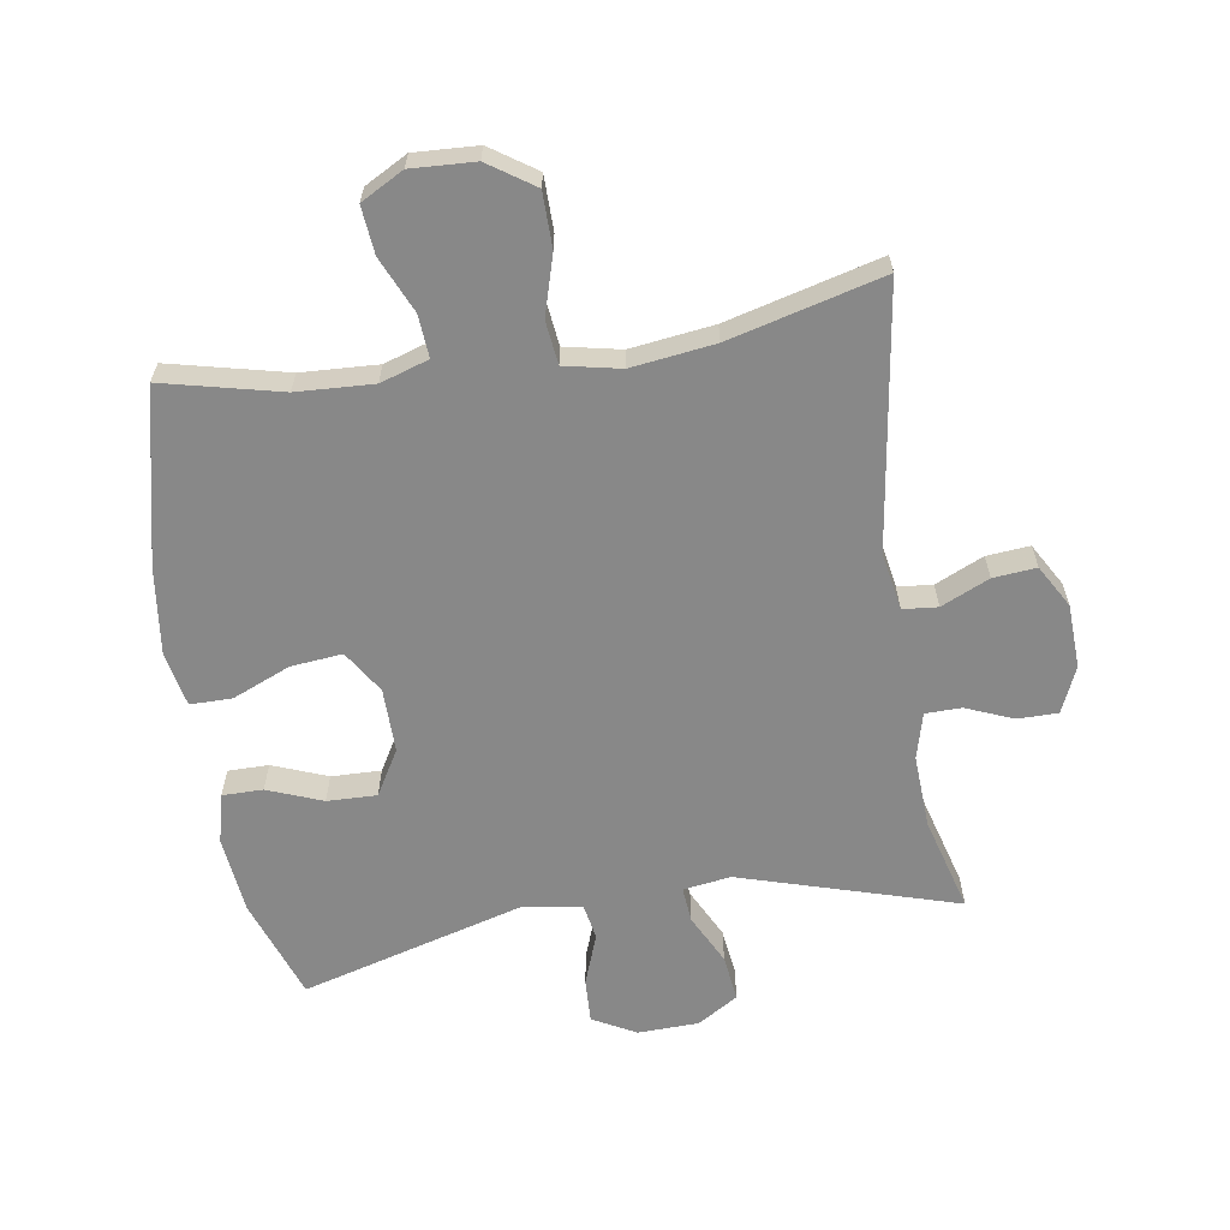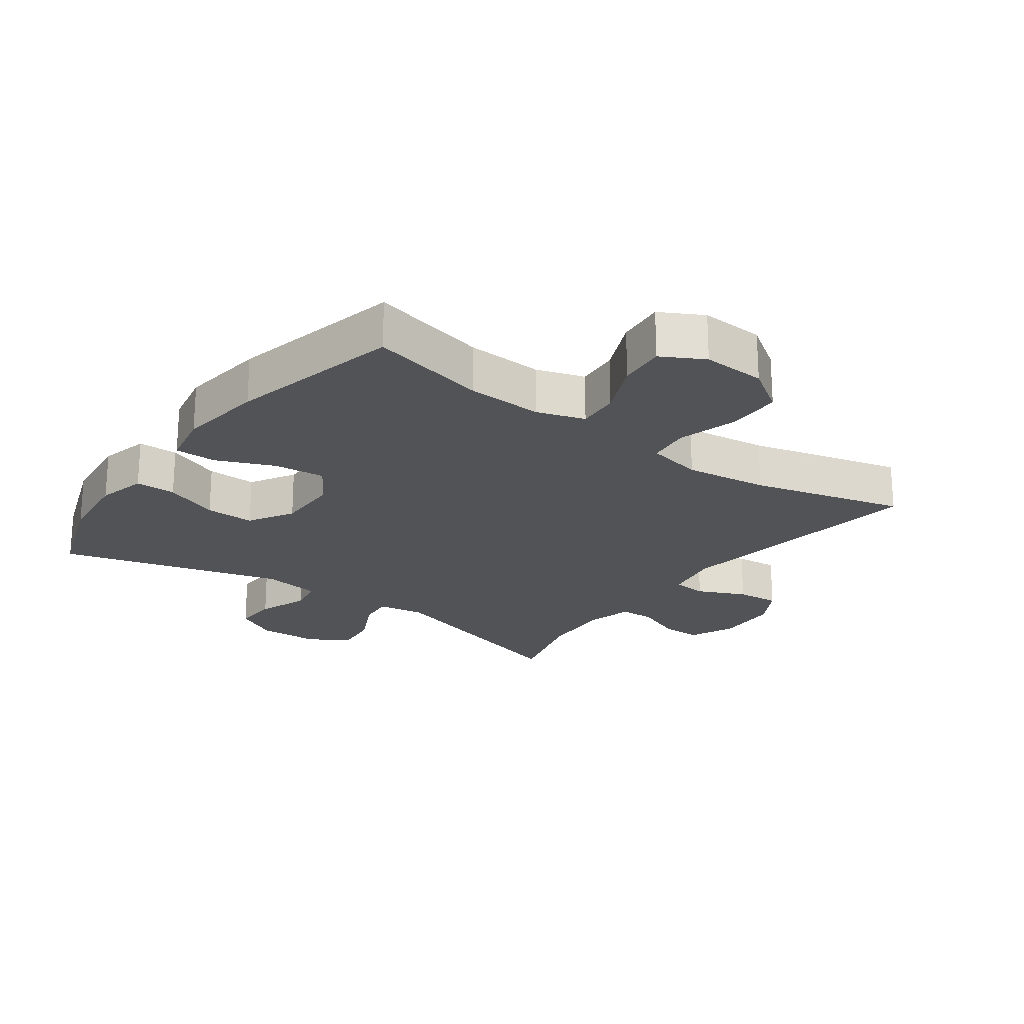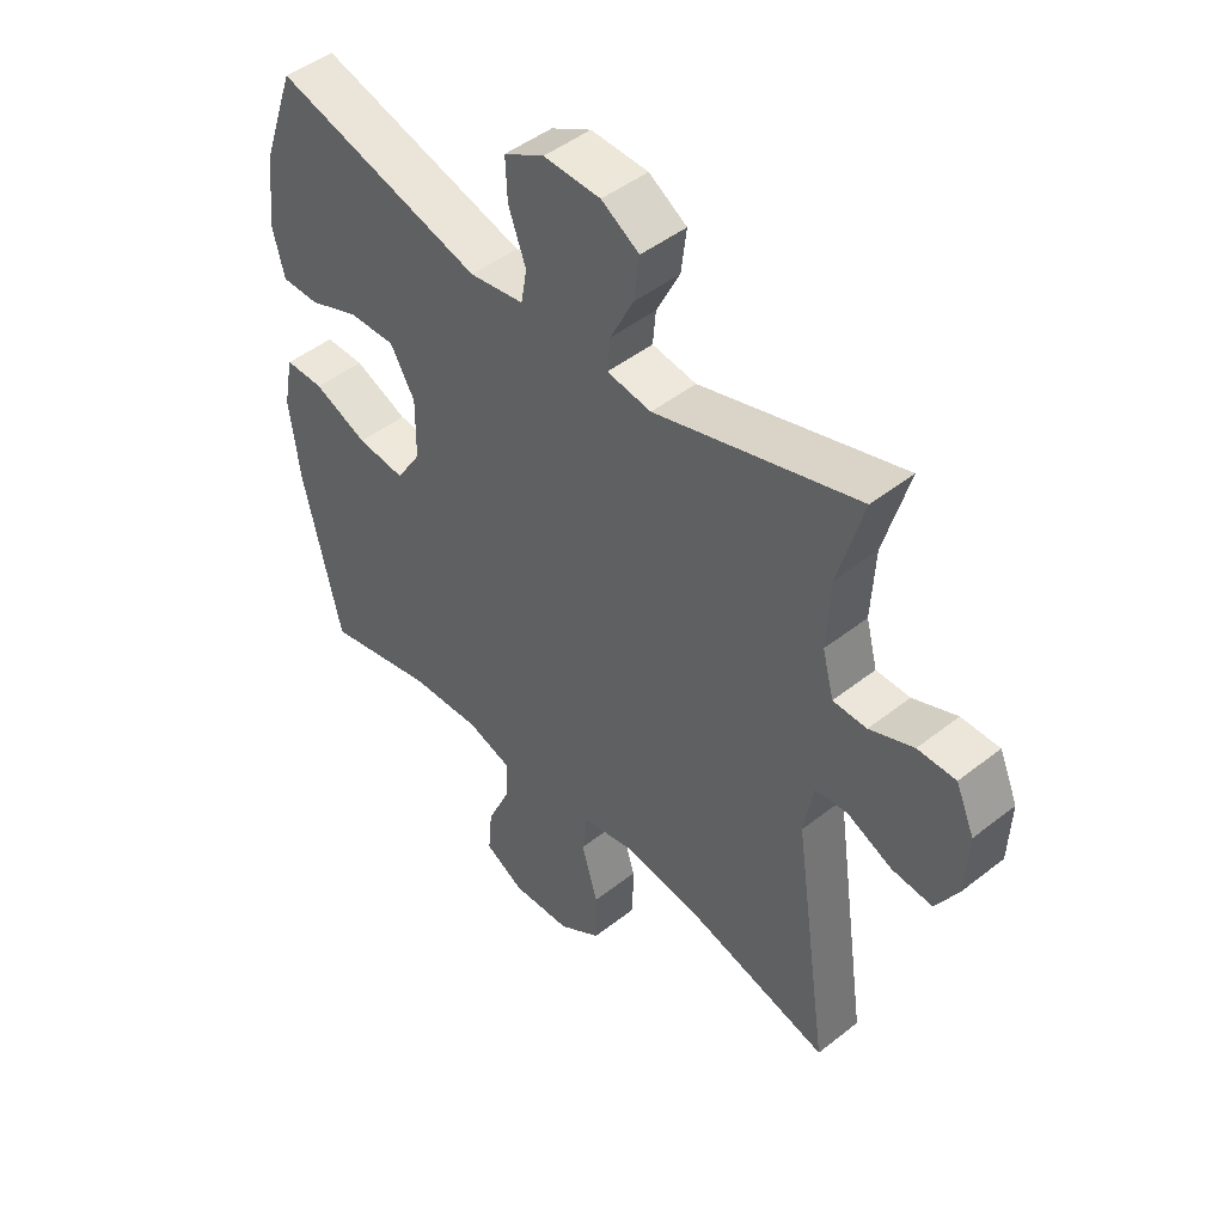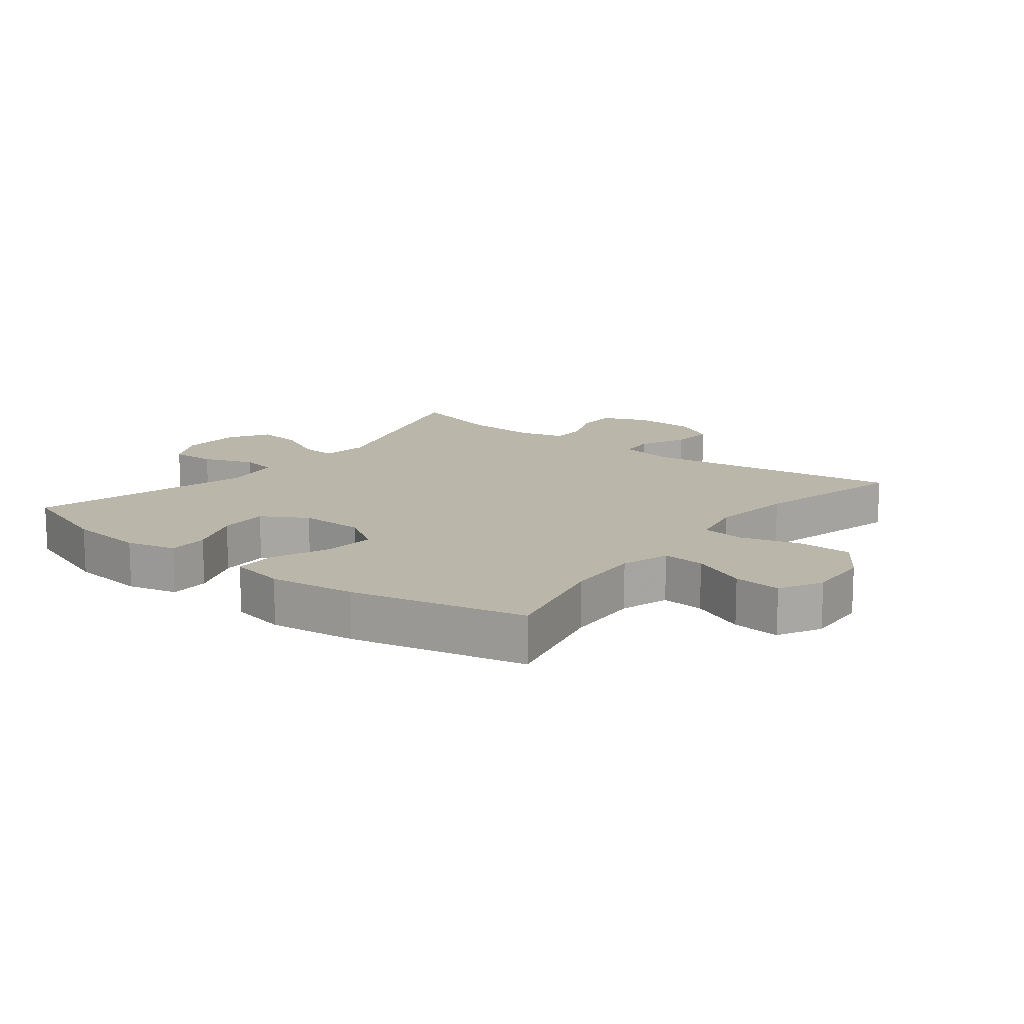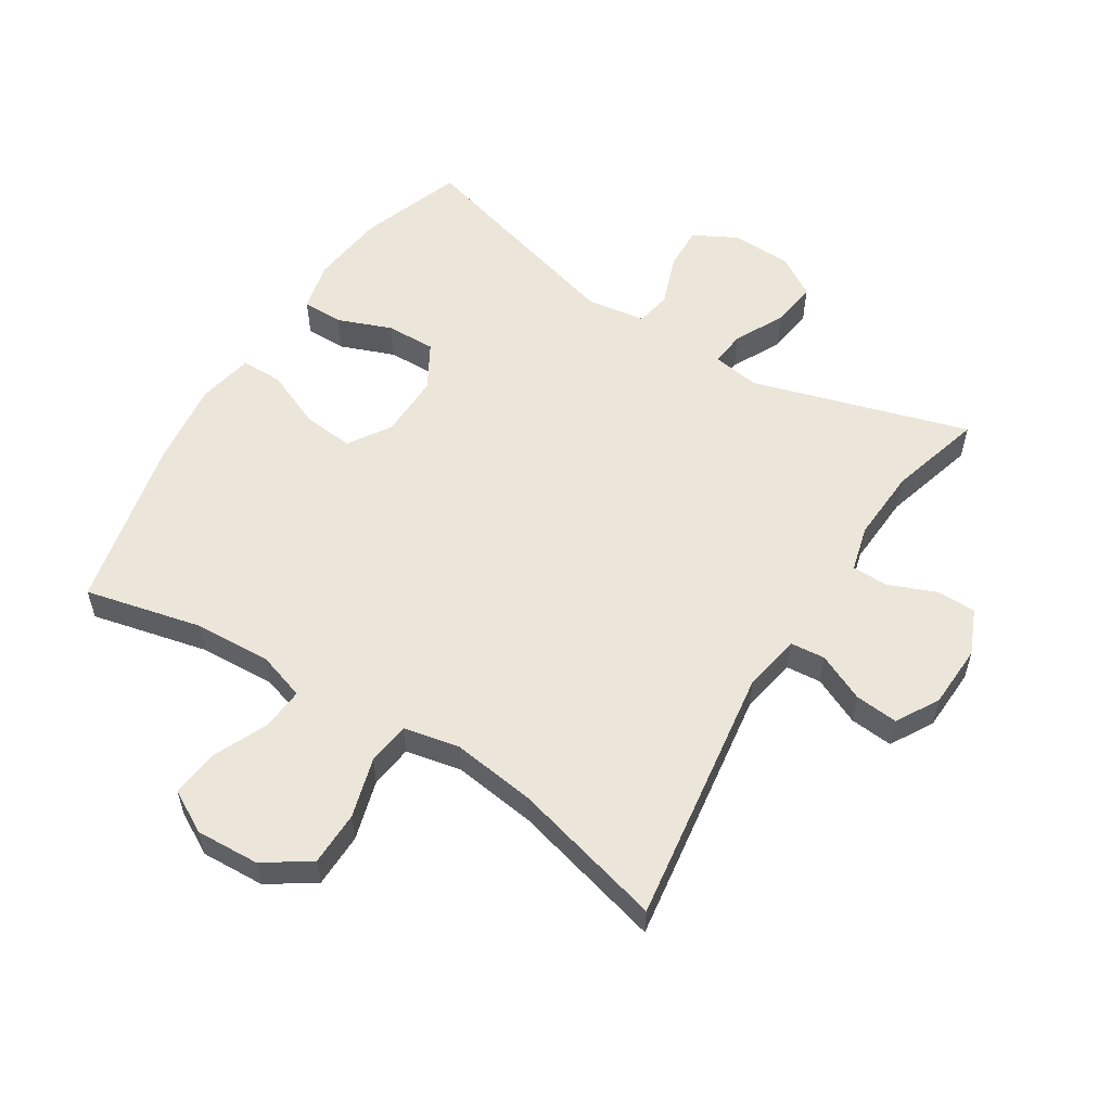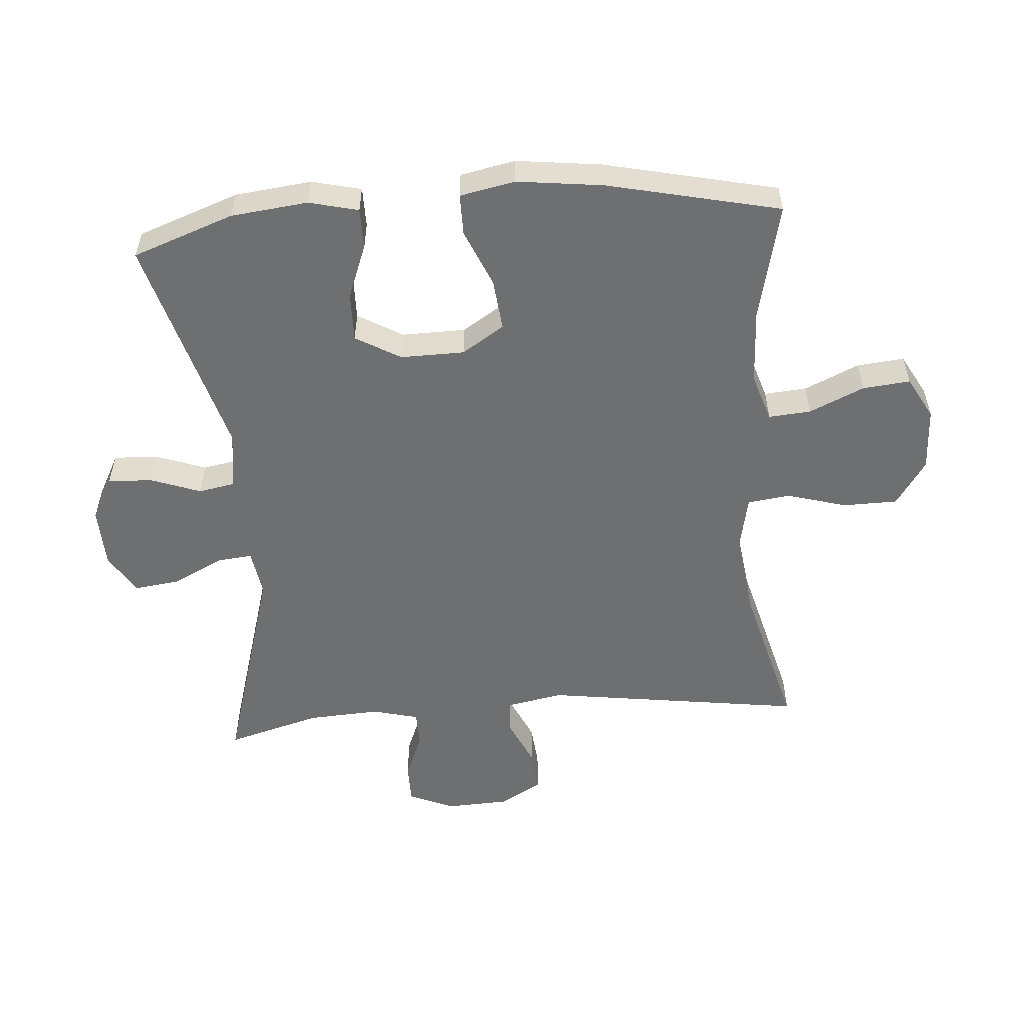
<metadata>
{"format":"obj","ext":"obj","renderer":"f3d","projection":"perspective","resolution":1024,"background":"white","views":[{"elev":-62.7,"azim":-171.1,"up":"+Y"},{"elev":-22.0,"azim":143.9,"up":"+Y"},{"elev":46.8,"azim":-131.8,"up":"+Z"},{"elev":14.1,"azim":127.8,"up":"+Y"},{"elev":56.2,"azim":-147.7,"up":"+Y"},{"elev":-54.5,"azim":94.6,"up":"+Y"}]}
</metadata>
<code>
v -0.5 0.07 0.5
v -0.163 0.07 0.399
v -0.089 0.07 0.41
v -0.094 0.07 0.465
v -0.133 0.07 0.543
v -0.142 0.07 0.615
v -0.079 0.07 0.654
v 0.016 0.07 0.657
v 0.083 0.07 0.621
v 0.08 0.07 0.552
v 0.051 0.07 0.473
v 0.061 0.07 0.417
v 0.152 0.07 0.403
v 0.5 0.07 0.5
v 0.556 0.07 0.342
v 0.569 0.07 0.222
v 0.55 0.07 0.145
v 0.487 0.07 0.145
v 0.402 0.07 0.178
v 0.325 0.07 0.18
v 0.284 0.07 0.11
v 0.285 0.07 0.01
v 0.327 0.07 -0.056
v 0.407 0.07 -0.048
v 0.497 0.07 -0.01
v 0.562 0.07 -0.01
v 0.579 0.07 -0.096
v 0.562 0.07 -0.23
v 0.5 0.07 -0.5
v 0.317 0.07 -0.457
v 0.198 0.07 -0.451
v 0.123 0.07 -0.475
v 0.128 0.07 -0.541
v 0.166 0.07 -0.627
v 0.173 0.07 -0.701
v 0.107 0.07 -0.737
v 0.008 0.07 -0.732
v -0.063 0.07 -0.684
v -0.064 0.07 -0.599
v -0.037 0.07 -0.506
v -0.045 0.07 -0.439
v -0.132 0.07 -0.421
v -0.262 0.07 -0.438
v -0.5 0.07 -0.5
v -0.441 0.07 -0.094
v -0.457 0.07 -0.005
v -0.511 0.07 0
v -0.586 0.07 -0.034
v -0.653 0.07 -0.04
v -0.691 0.07 0.026
v -0.695 0.07 0.125
v -0.664 0.07 0.196
v -0.601 0.07 0.196
v -0.528 0.07 0.166
v -0.472 0.07 0.167
v -0.453 0.07 0.239
v -0.459 0.07 0.353
v -0.5 0 0.5
v -0.163 0 0.399
v -0.089 0 0.41
v -0.094 0 0.465
v -0.133 0 0.543
v -0.142 0 0.615
v -0.079 0 0.654
v 0.016 0 0.657
v 0.083 0 0.621
v 0.08 0 0.552
v 0.051 0 0.473
v 0.061 0 0.417
v 0.152 0 0.403
v 0.5 0 0.5
v 0.556 0 0.342
v 0.569 0 0.222
v 0.55 0 0.145
v 0.487 0 0.145
v 0.402 0 0.178
v 0.325 0 0.18
v 0.284 0 0.11
v 0.285 0 0.01
v 0.327 0 -0.056
v 0.407 0 -0.048
v 0.497 0 -0.01
v 0.562 0 -0.01
v 0.579 0 -0.096
v 0.562 0 -0.23
v 0.5 0 -0.5
v 0.317 0 -0.457
v 0.198 0 -0.451
v 0.123 0 -0.475
v 0.128 0 -0.541
v 0.166 0 -0.627
v 0.173 0 -0.701
v 0.107 0 -0.737
v 0.008 0 -0.732
v -0.063 0 -0.684
v -0.064 0 -0.599
v -0.037 0 -0.506
v -0.045 0 -0.439
v -0.132 0 -0.421
v -0.262 0 -0.438
v -0.5 0 -0.5
v -0.441 0 -0.094
v -0.457 0 -0.005
v -0.511 0 0
v -0.586 0 -0.034
v -0.653 0 -0.04
v -0.691 0 0.026
v -0.695 0 0.125
v -0.664 0 0.196
v -0.601 0 0.196
v -0.528 0 0.166
v -0.472 0 0.167
v -0.453 0 0.239
v -0.459 0 0.353
f 51 52 53 54
f 51 54 55
f 50 51 55
f 47 48 49 50
f 46 47 50 55
f 45 46 55 56
f 43 44 45
f 42 43 45 56
f 37 38 39 40
f 37 40 41
f 36 37 41
f 33 34 35 36
f 32 33 36 41
f 31 32 41
f 27 28 29 30
f 27 30 31
f 24 25 26 27
f 23 24 27 31
f 22 23 31 41
f 16 17 18 19
f 16 19 20
f 13 14 15 16
f 12 13 16 20
f 8 9 10 11
f 8 11 12
f 7 8 12
f 4 5 6 7
f 3 4 7 12
f 2 3 12 20
f 57 1 2 20
f 21 22 41 42
f 42 56 57
f 20 21 42 57
f 111 110 109 108
f 112 111 108
f 112 108 107
f 107 106 105 104
f 112 107 104 103
f 113 112 103 102
f 102 101 100
f 113 102 100 99
f 97 96 95 94
f 98 97 94
f 98 94 93
f 93 92 91 90
f 98 93 90 89
f 98 89 88
f 87 86 85 84
f 88 87 84
f 84 83 82 81
f 88 84 81 80
f 98 88 80 79
f 76 75 74 73
f 77 76 73
f 73 72 71 70
f 77 73 70 69
f 68 67 66 65
f 69 68 65
f 69 65 64
f 64 63 62 61
f 69 64 61 60
f 77 69 60 59
f 77 59 58 114
f 99 98 79 78
f 114 113 99
f 114 99 78 77
f 1 58 59 2
f 2 59 60 3
f 3 60 61 4
f 4 61 62 5
f 5 62 63 6
f 6 63 64 7
f 7 64 65 8
f 8 65 66 9
f 9 66 67 10
f 10 67 68 11
f 11 68 69 12
f 12 69 70 13
f 13 70 71 14
f 14 71 72 15
f 15 72 73 16
f 16 73 74 17
f 17 74 75 18
f 18 75 76 19
f 19 76 77 20
f 20 77 78 21
f 21 78 79 22
f 22 79 80 23
f 23 80 81 24
f 24 81 82 25
f 25 82 83 26
f 26 83 84 27
f 27 84 85 28
f 28 85 86 29
f 29 86 87 30
f 30 87 88 31
f 31 88 89 32
f 32 89 90 33
f 33 90 91 34
f 34 91 92 35
f 35 92 93 36
f 36 93 94 37
f 37 94 95 38
f 38 95 96 39
f 39 96 97 40
f 40 97 98 41
f 41 98 99 42
f 42 99 100 43
f 43 100 101 44
f 44 101 102 45
f 45 102 103 46
f 46 103 104 47
f 47 104 105 48
f 48 105 106 49
f 49 106 107 50
f 50 107 108 51
f 51 108 109 52
f 52 109 110 53
f 53 110 111 54
f 54 111 112 55
f 55 112 113 56
f 56 113 114 57
f 57 114 58 1

</code>
